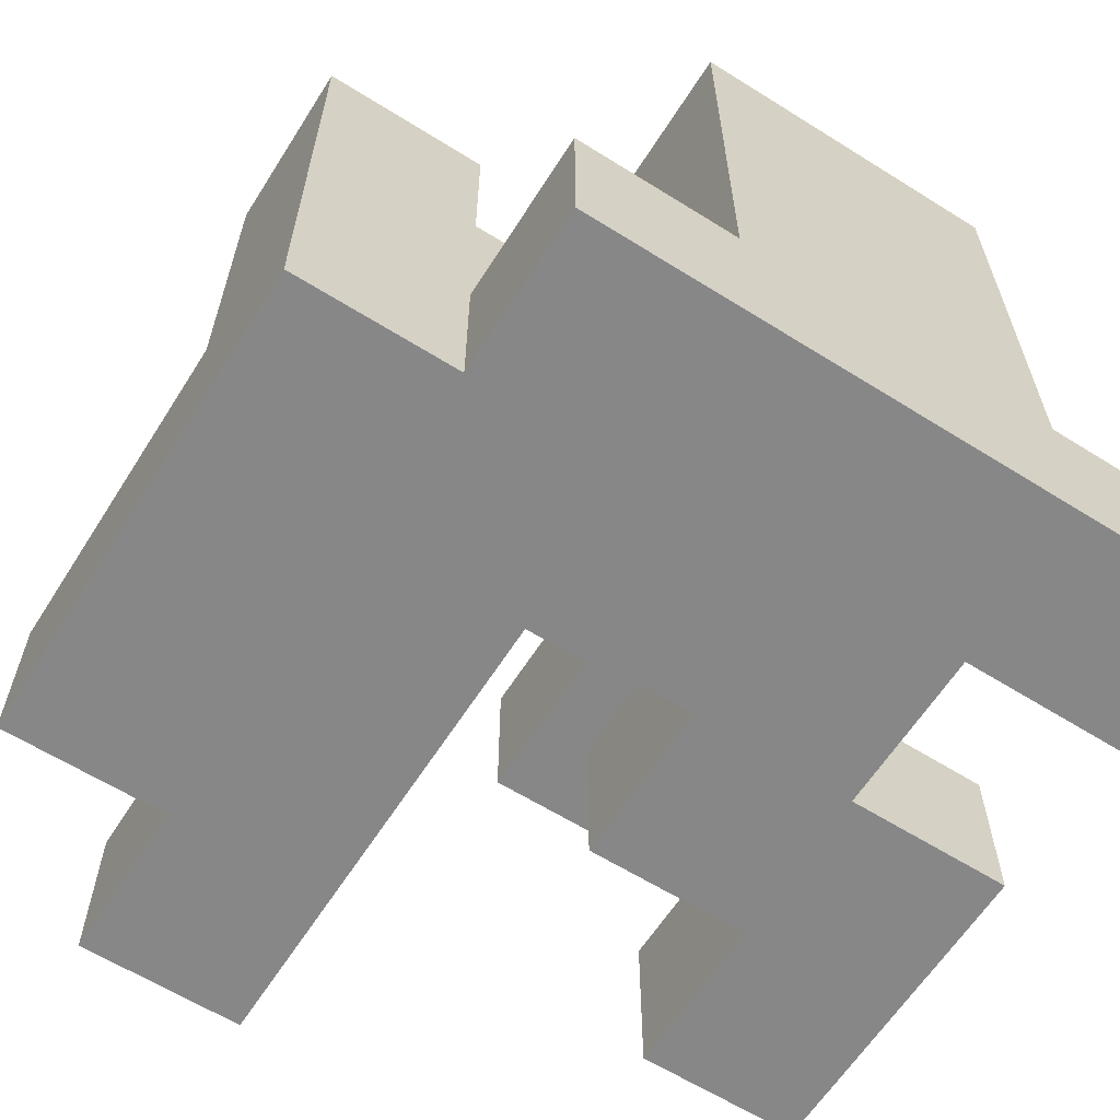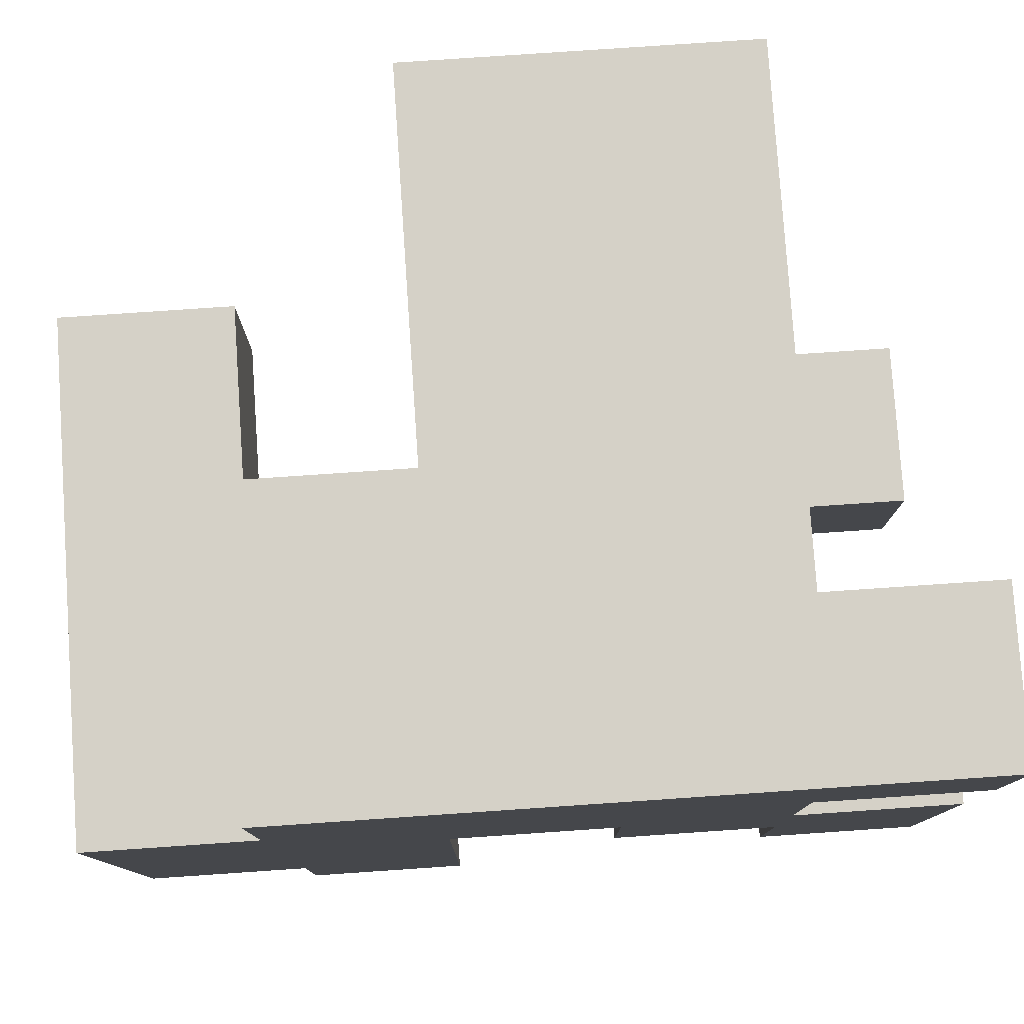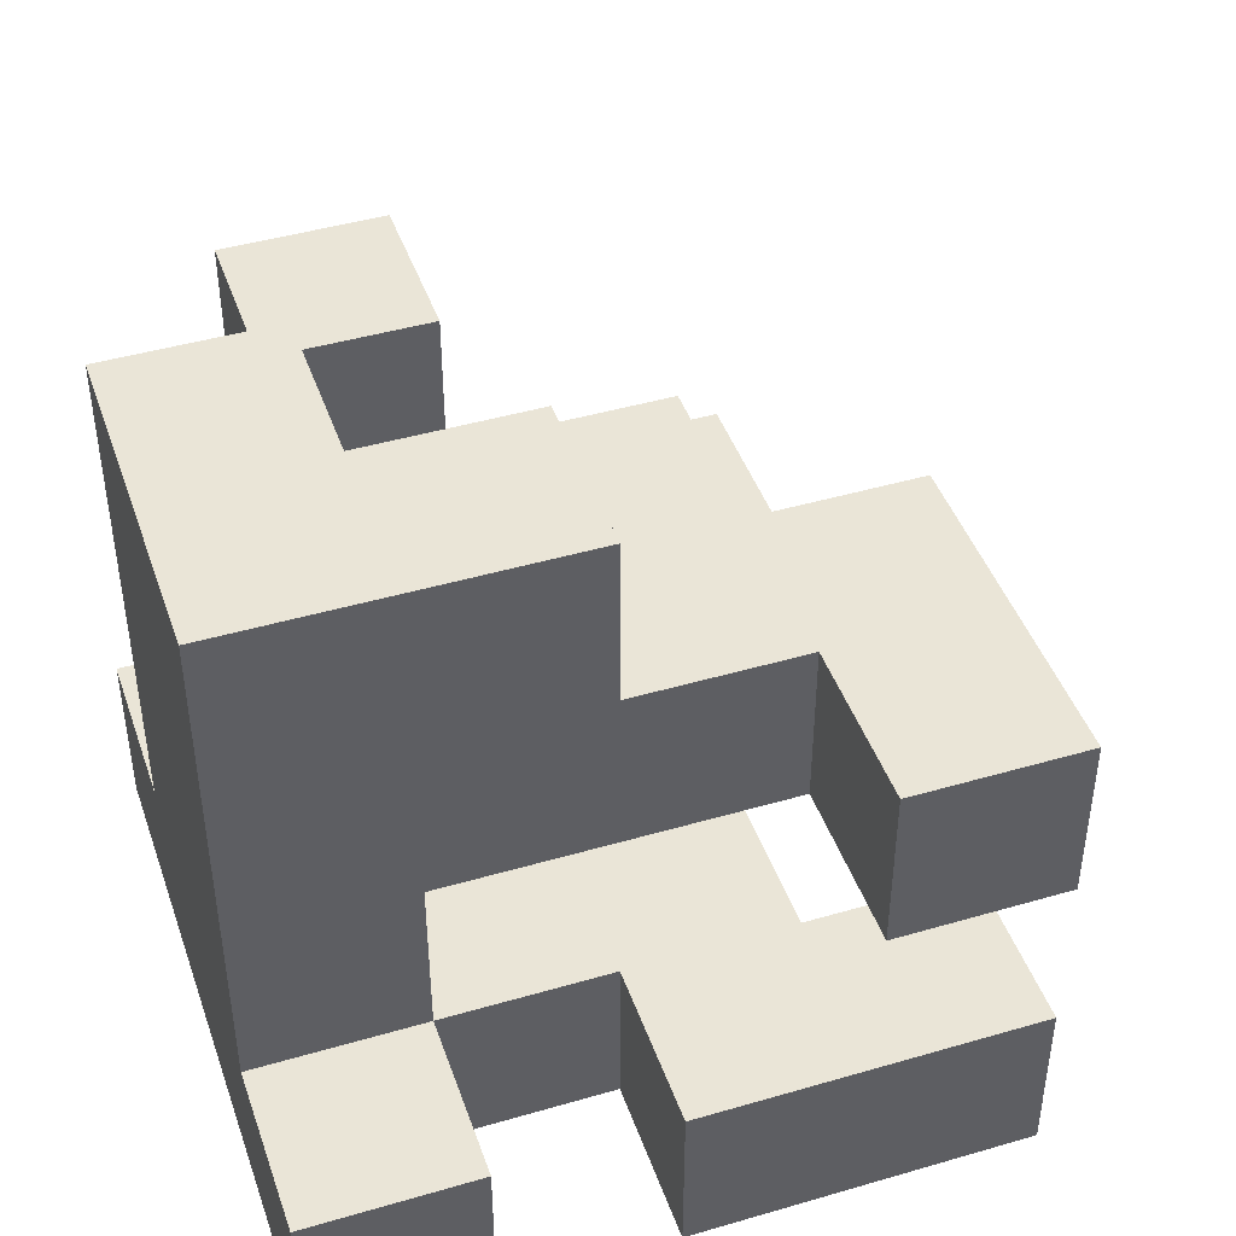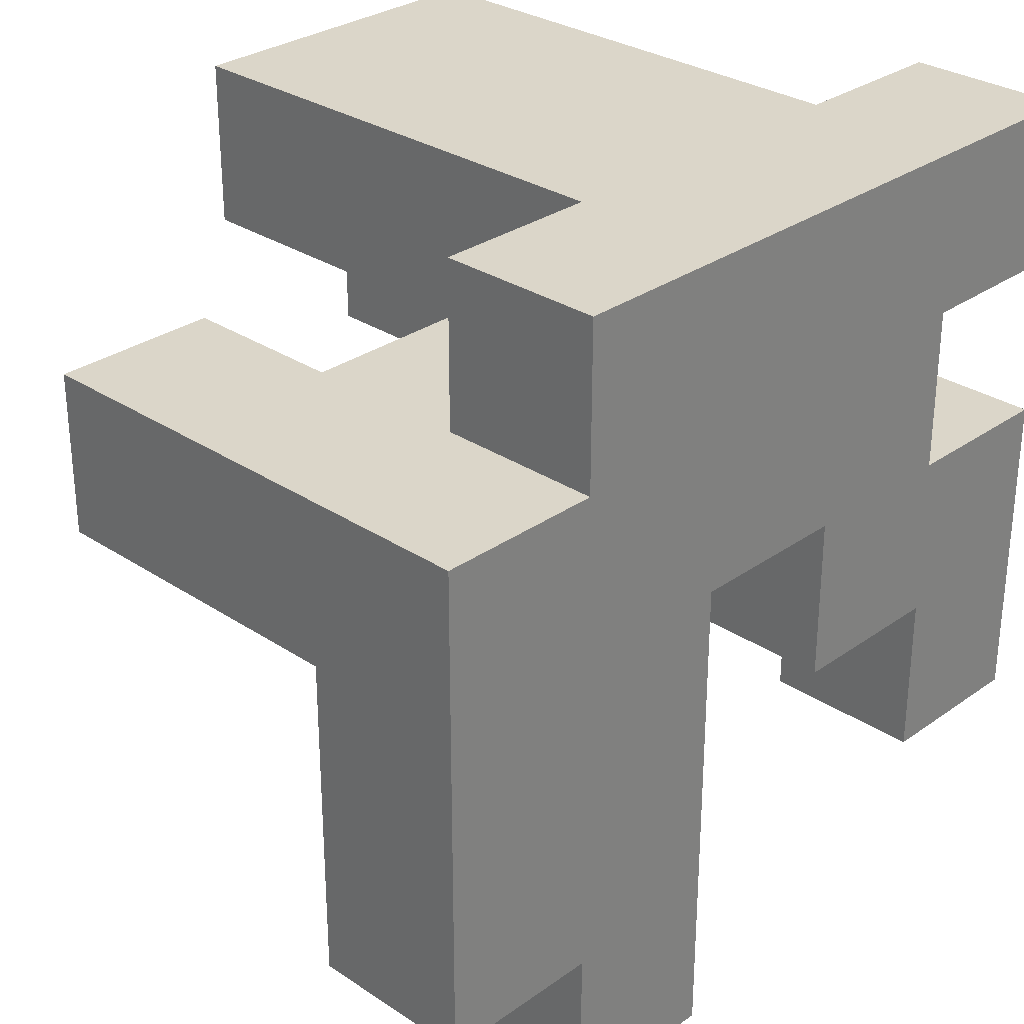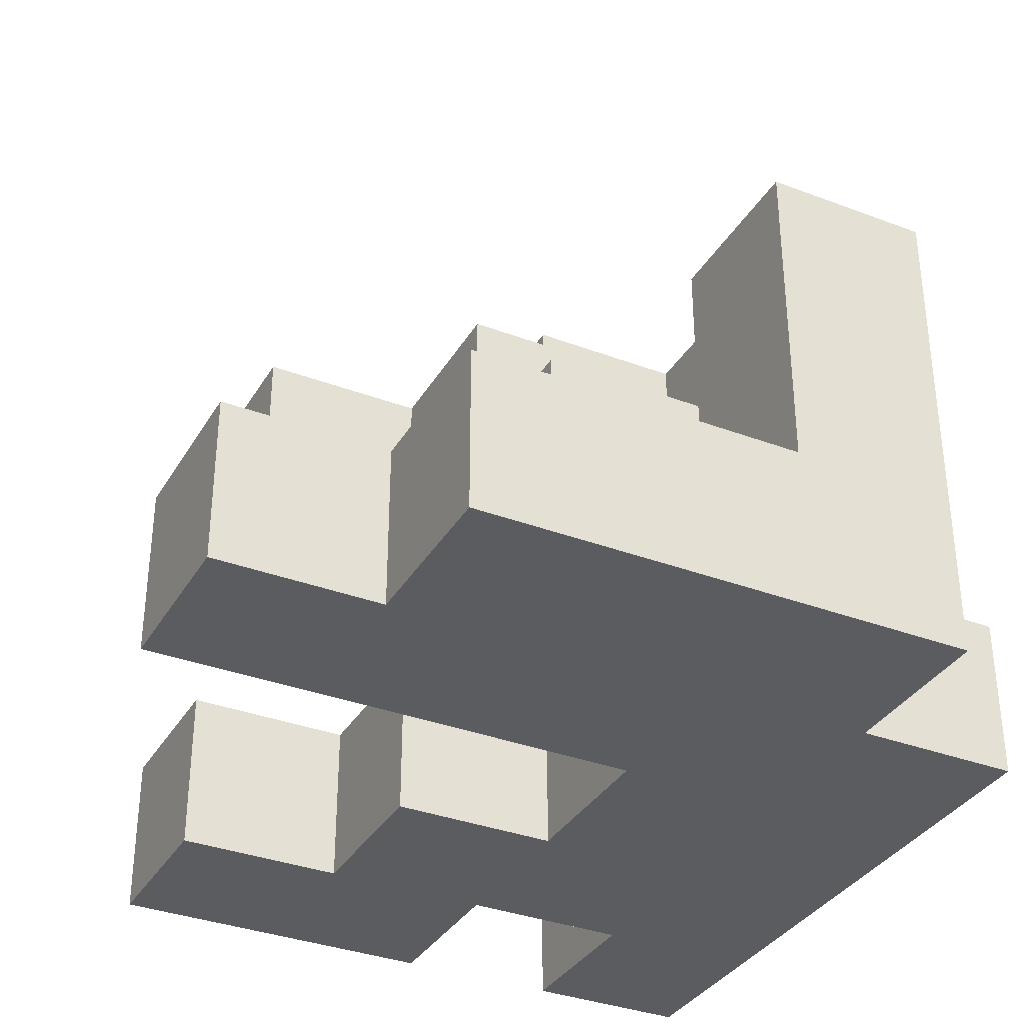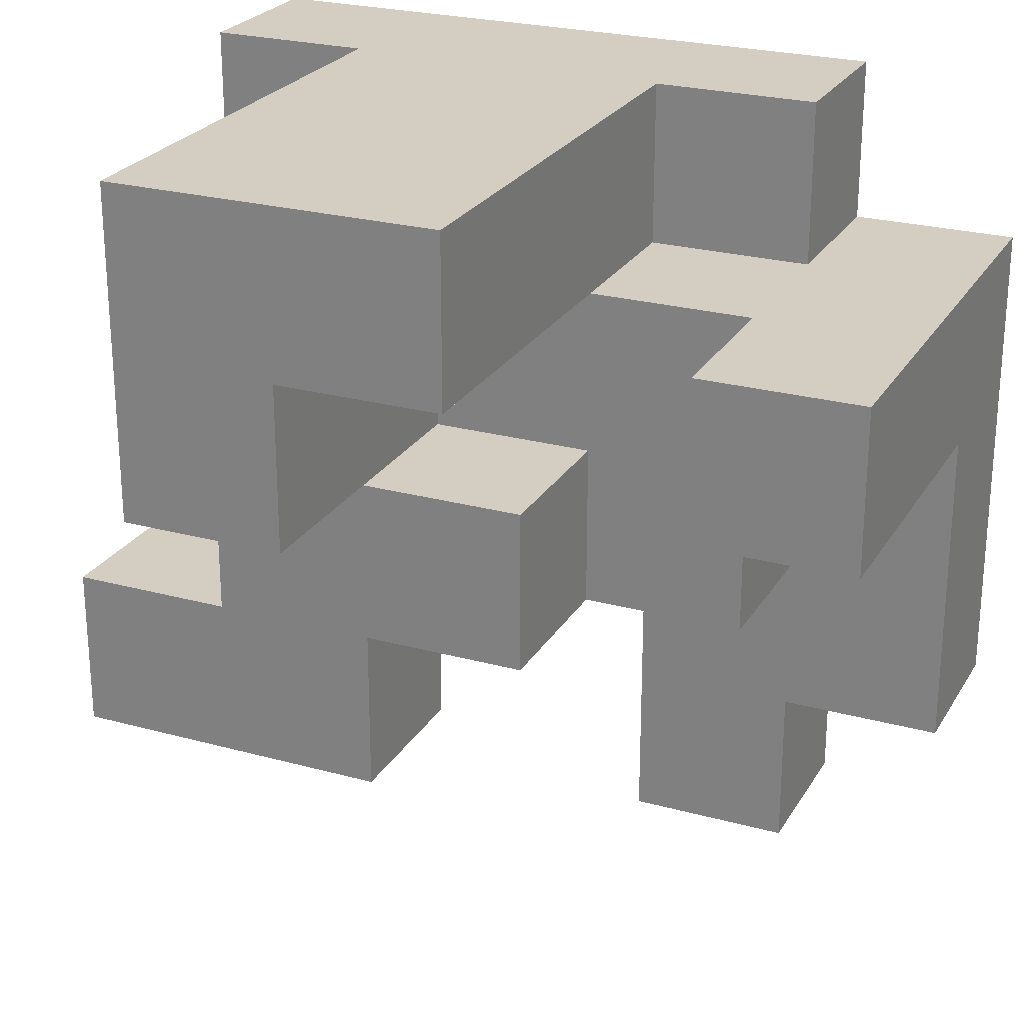
<metadata>
{"format":"obj","ext":"obj","renderer":"f3d","projection":"perspective","resolution":1024,"background":"white","views":[{"elev":-62.3,"azim":147.6,"up":"+Z"},{"elev":79.2,"azim":176.1,"up":"+Y"},{"elev":44.2,"azim":-108.8,"up":"+Z"},{"elev":29.8,"azim":134.1,"up":"+Y"},{"elev":-34.9,"azim":63.2,"up":"+Z"},{"elev":24.9,"azim":24.1,"up":"+Y"}]}
</metadata>
<code>
v 0.1 -0.5 -0.5
v 0.1 -0.5 -0.3
v 0.1 -0.3 -0.3
v 0.1 -0.3 -0.5
v 0.3 -0.5 -0.5
v 0.3 -0.3 -0.5
v 0.3 -0.3 -0.3
v 0.3 -0.5 -0.3
v -0.5 -0.3 -0.5
v -0.5 -0.3 -0.3
v -0.5 -0.1 -0.3
v -0.5 -0.1 -0.5
v -0.3 -0.3 -0.5
v -0.3 -0.1 -0.5
v -0.3 -0.1 -0.3
v -0.3 -0.3 -0.3
v 0.1 -0.1 -0.3
v 0.1 -0.1 -0.5
v 0.3 -0.1 -0.5
v 0.3 -0.1 -0.3
v 0.5 -0.3 -0.5
v 0.5 -0.1 -0.5
v 0.5 -0.1 -0.3
v 0.5 -0.3 -0.3
v -0.5 0.1 -0.3
v -0.5 0.1 -0.5
v -0.3 0.1 -0.3
v -0.3 0.1 -0.5
v -0.1 -0.1 -0.5
v -0.1 0.1 -0.5
v -0.1 0.1 -0.3
v -0.1 -0.1 -0.3
v 0.1 0.1 -0.3
v 0.1 0.1 -0.5
v 0.3 0.1 -0.5
v 0.5 0.1 -0.5
v 0.5 0.1 -0.3
v 0.3 0.1 -0.3
v -0.3 0.3 -0.3
v -0.3 0.3 -0.5
v -0.1 0.3 -0.5
v -0.1 0.3 -0.3
v 0.1 0.3 -0.5
v 0.3 0.3 -0.5
v 0.5 0.3 -0.5
v 0.5 0.3 -0.3
v 0.3 0.3 -0.3
v -0.5 0.3 -0.5
v -0.5 0.3 -0.3
v -0.5 0.5 -0.3
v -0.5 0.5 -0.5
v -0.3 0.5 -0.3
v -0.3 0.5 -0.5
v -0.1 0.5 -0.3
v -0.1 0.5 -0.5
v 0.1 0.5 -0.3
v 0.1 0.5 -0.5
v 0.3 0.5 -0.5
v 0.3 0.5 -0.3
v 0.1 0.3 -0.3
v 0.1 -0.1 -0.1
v 0.1 0.1 -0.1
v 0.3 0.1 -0.1
v 0.3 -0.1 -0.1
v -0.1 0.1 -0.1
v -0.1 0.3 -0.1
v 0.1 0.3 -0.1
v 0.3 0.3 -0.1
v 0.5 0.3 -0.1
v 0.5 0.1 -0.1
v -0.3 0.3 -0.1
v -0.3 0.5 -0.1
v -0.1 0.5 -0.1
v 0.1 0.5 -0.1
v -0.5 -0.3 -0.1
v -0.5 -0.3 0.1
v -0.5 -0.1 0.1
v -0.5 -0.1 -0.1
v -0.3 -0.3 -0.1
v -0.3 -0.3 0.1
v -0.3 -0.1 0.1
v -0.3 -0.1 -0.1
v -0.1 -0.3 -0.1
v -0.1 -0.1 -0.1
v -0.1 -0.1 0.1
v -0.1 -0.3 0.1
v -0.3 0.1 0.1
v -0.3 0.1 -0.1
v -0.1 0.1 0.1
v 0.1 0.1 0.1
v 0.1 -0.1 0.1
v -0.3 0.3 0.1
v -0.1 0.3 0.1
v 0.3 0.1 0.1
v 0.3 0.3 0.1
v 0.5 0.3 0.1
v 0.5 0.1 0.1
v -0.3 0.5 0.1
v -0.1 0.5 0.1
v 0.1 0.5 0.1
v 0.1 0.3 0.1
v -0.3 0.1 0.3
v -0.3 0.3 0.3
v -0.1 0.3 0.3
v -0.1 0.1 0.3
v -0.3 0.5 0.3
v -0.1 0.5 0.3
v 0.1 0.5 0.3
v 0.1 0.3 0.3
f 1 2 3
f 1 3 4
f 5 6 7
f 5 7 8
f 1 5 8
f 1 8 2
f 1 4 6
f 1 6 5
f 2 8 7
f 2 7 3
f 9 10 11
f 9 11 12
f 13 14 15
f 13 15 16
f 9 13 16
f 9 16 10
f 9 12 14
f 9 14 13
f 10 16 15
f 10 15 11
f 4 3 17
f 4 17 18
f 4 18 19
f 4 19 6
f 3 7 20
f 3 20 17
f 21 22 23
f 21 23 24
f 6 21 24
f 6 24 7
f 6 19 22
f 6 22 21
f 7 24 23
f 7 23 20
f 12 11 25
f 12 25 26
f 26 25 27
f 26 27 28
f 12 26 28
f 12 28 14
f 11 15 27
f 11 27 25
f 29 30 31
f 29 31 32
f 14 29 32
f 14 32 15
f 14 28 30
f 14 30 29
f 15 32 31
f 15 31 27
f 18 17 33
f 18 33 34
f 18 34 35
f 18 35 19
f 22 36 37
f 22 37 23
f 19 35 36
f 19 36 22
f 20 23 37
f 20 37 38
f 28 27 39
f 28 39 40
f 28 40 41
f 28 41 30
f 27 31 42
f 27 42 39
f 30 34 33
f 30 33 31
f 30 41 43
f 30 43 34
f 34 43 44
f 34 44 35
f 36 45 46
f 36 46 37
f 44 47 46
f 44 46 45
f 35 44 45
f 35 45 36
f 48 49 50
f 48 50 51
f 48 40 39
f 48 39 49
f 51 50 52
f 51 52 53
f 48 51 53
f 48 53 40
f 49 39 52
f 49 52 50
f 53 52 54
f 53 54 55
f 40 53 55
f 40 55 41
f 55 54 56
f 55 56 57
f 41 55 57
f 41 57 43
f 44 58 59
f 44 59 47
f 57 56 59
f 57 59 58
f 43 57 58
f 43 58 44
f 60 47 59
f 60 59 56
f 17 61 62
f 17 62 33
f 20 38 63
f 20 63 64
f 17 20 64
f 17 64 61
f 61 64 63
f 61 63 62
f 31 65 66
f 31 66 42
f 31 33 62
f 31 62 65
f 65 62 67
f 65 67 66
f 60 67 68
f 60 68 47
f 62 63 68
f 62 68 67
f 37 46 69
f 37 69 70
f 38 37 70
f 38 70 63
f 47 68 69
f 47 69 46
f 39 71 72
f 39 72 52
f 39 42 66
f 39 66 71
f 52 72 73
f 52 73 54
f 60 56 74
f 60 74 67
f 54 73 74
f 54 74 56
f 75 76 77
f 75 77 78
f 75 79 80
f 75 80 76
f 78 77 81
f 78 81 82
f 75 78 82
f 75 82 79
f 76 80 81
f 76 81 77
f 83 84 85
f 83 85 86
f 79 83 86
f 79 86 80
f 79 82 84
f 79 84 83
f 80 86 85
f 80 85 81
f 82 81 87
f 82 87 88
f 82 88 65
f 82 65 84
f 81 85 89
f 81 89 87
f 61 62 90
f 61 90 91
f 84 61 91
f 84 91 85
f 65 89 90
f 65 90 62
f 84 65 62
f 84 62 61
f 85 91 90
f 85 90 89
f 88 87 92
f 88 92 71
f 65 66 93
f 65 93 89
f 88 71 66
f 88 66 65
f 63 94 95
f 63 95 68
f 70 69 96
f 70 96 97
f 63 70 97
f 63 97 94
f 68 95 96
f 68 96 69
f 94 97 96
f 94 96 95
f 71 92 98
f 71 98 72
f 72 98 99
f 72 99 73
f 67 74 100
f 67 100 101
f 66 67 101
f 66 101 93
f 73 99 100
f 73 100 74
f 87 102 103
f 87 103 92
f 89 93 104
f 89 104 105
f 87 89 105
f 87 105 102
f 102 105 104
f 102 104 103
f 92 103 106
f 92 106 98
f 98 106 107
f 98 107 99
f 103 104 107
f 103 107 106
f 101 100 108
f 101 108 109
f 93 101 109
f 93 109 104
f 99 107 108
f 99 108 100
f 104 109 108
f 104 108 107

</code>
